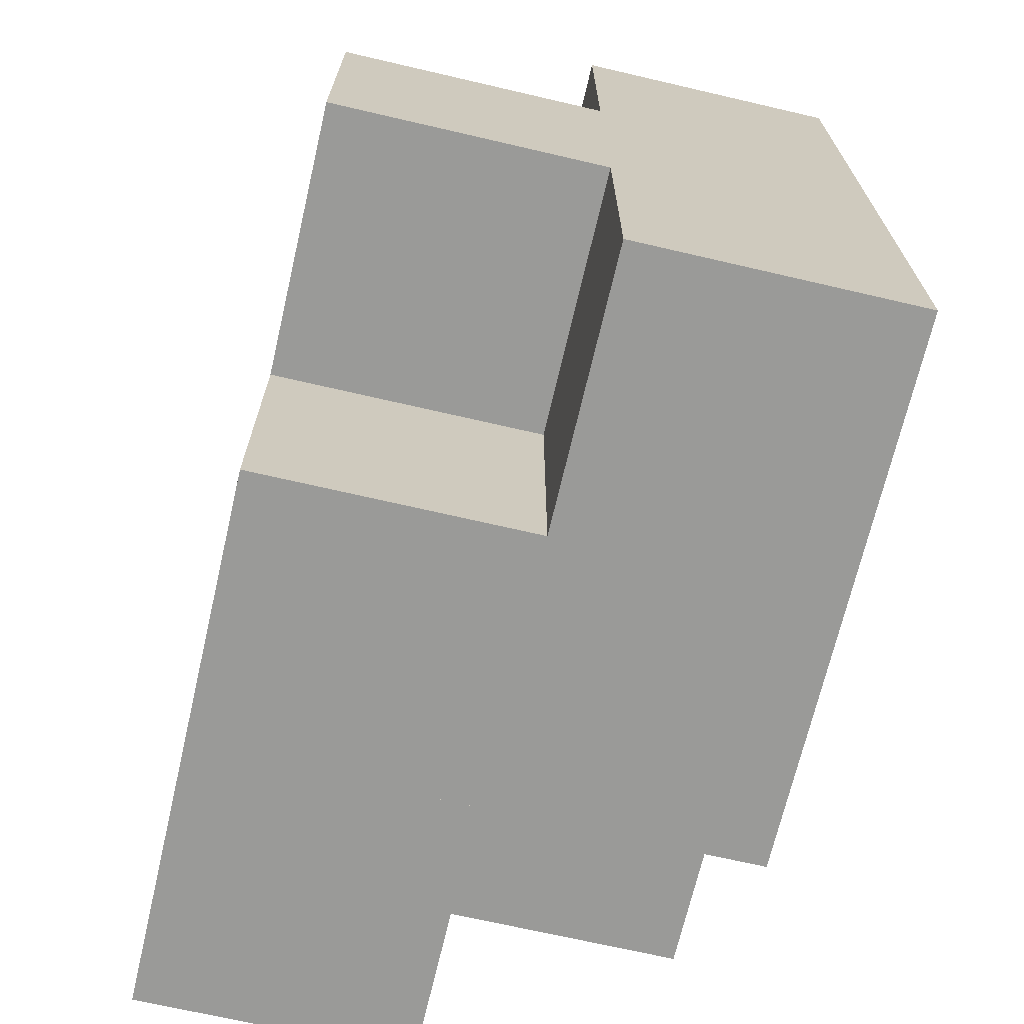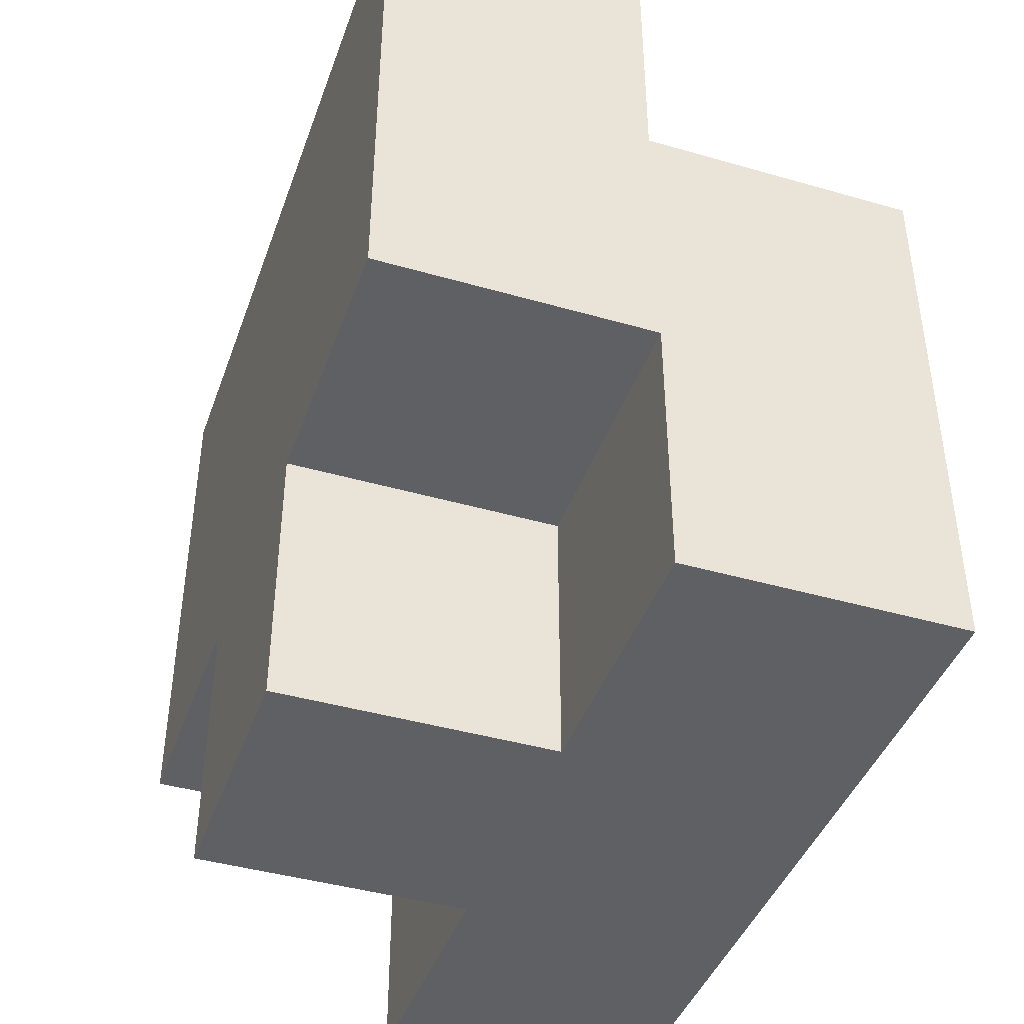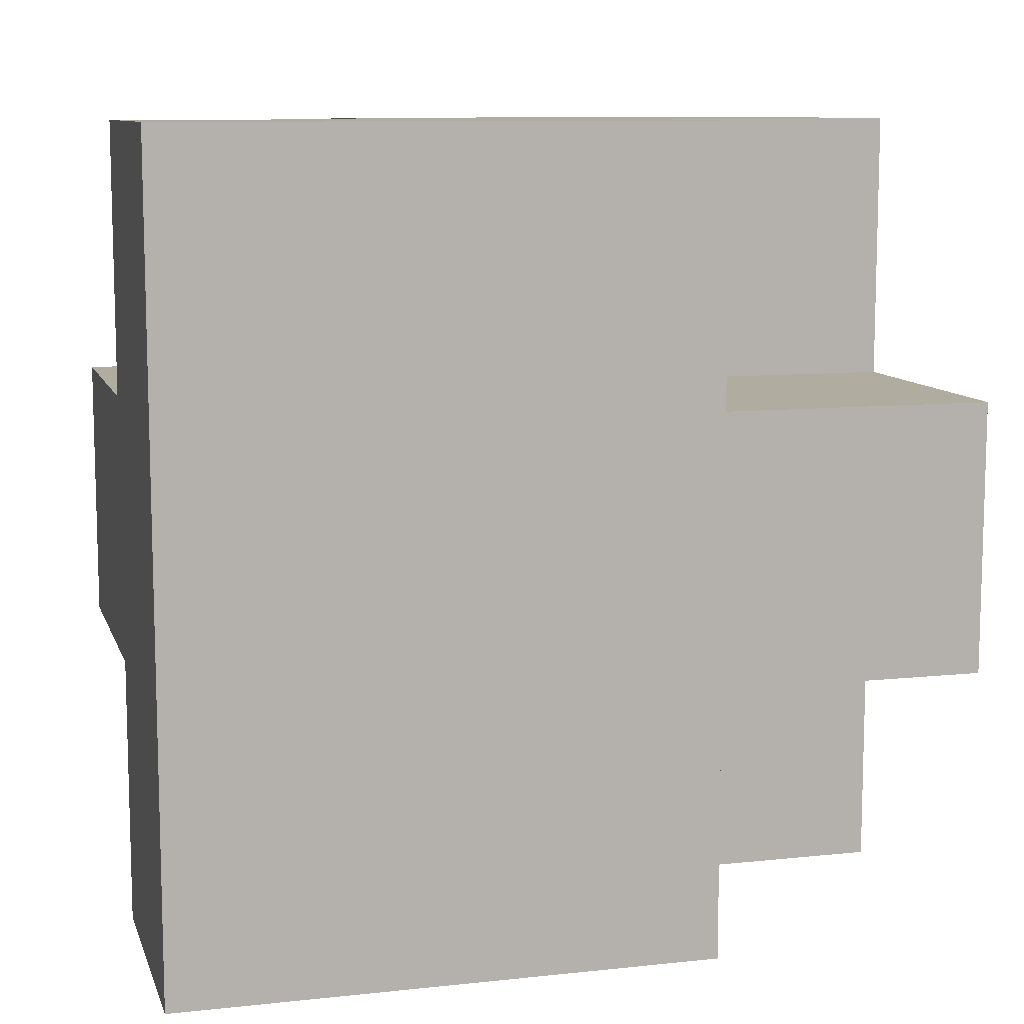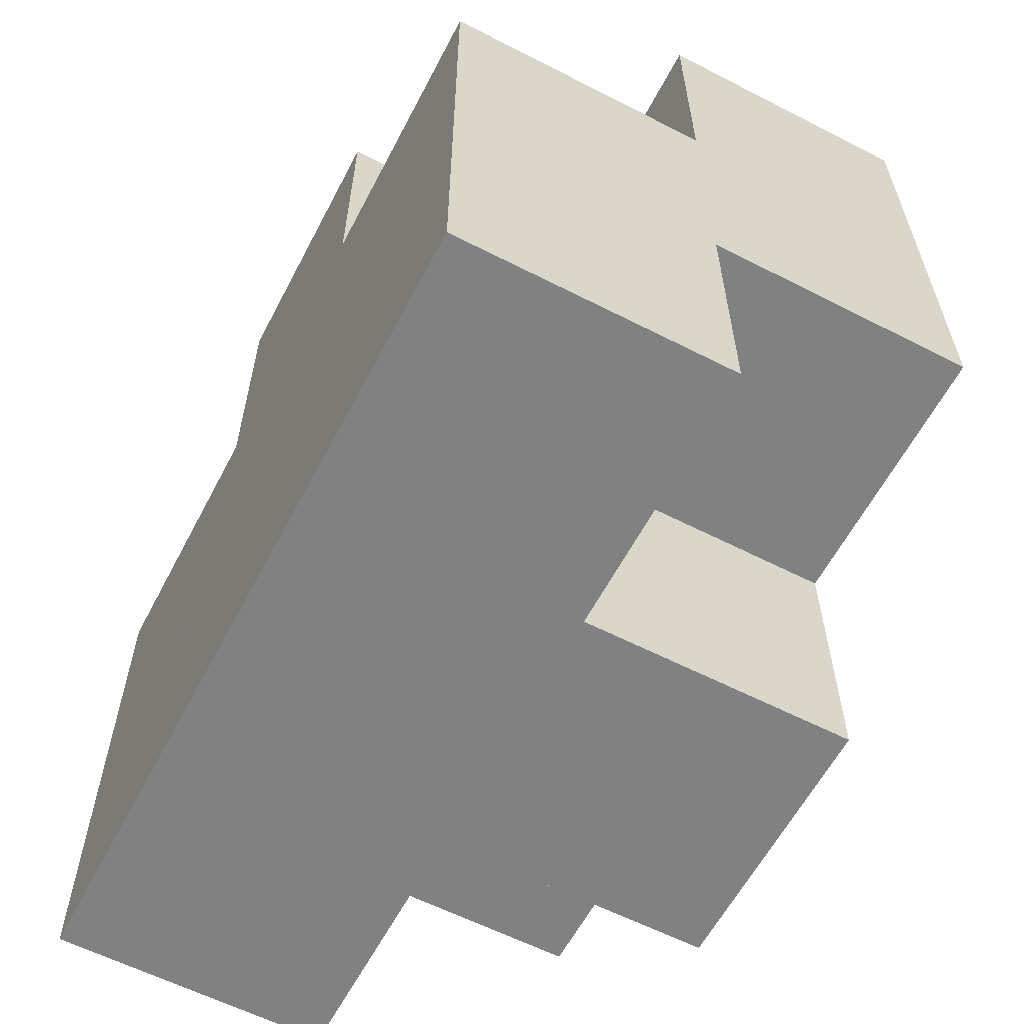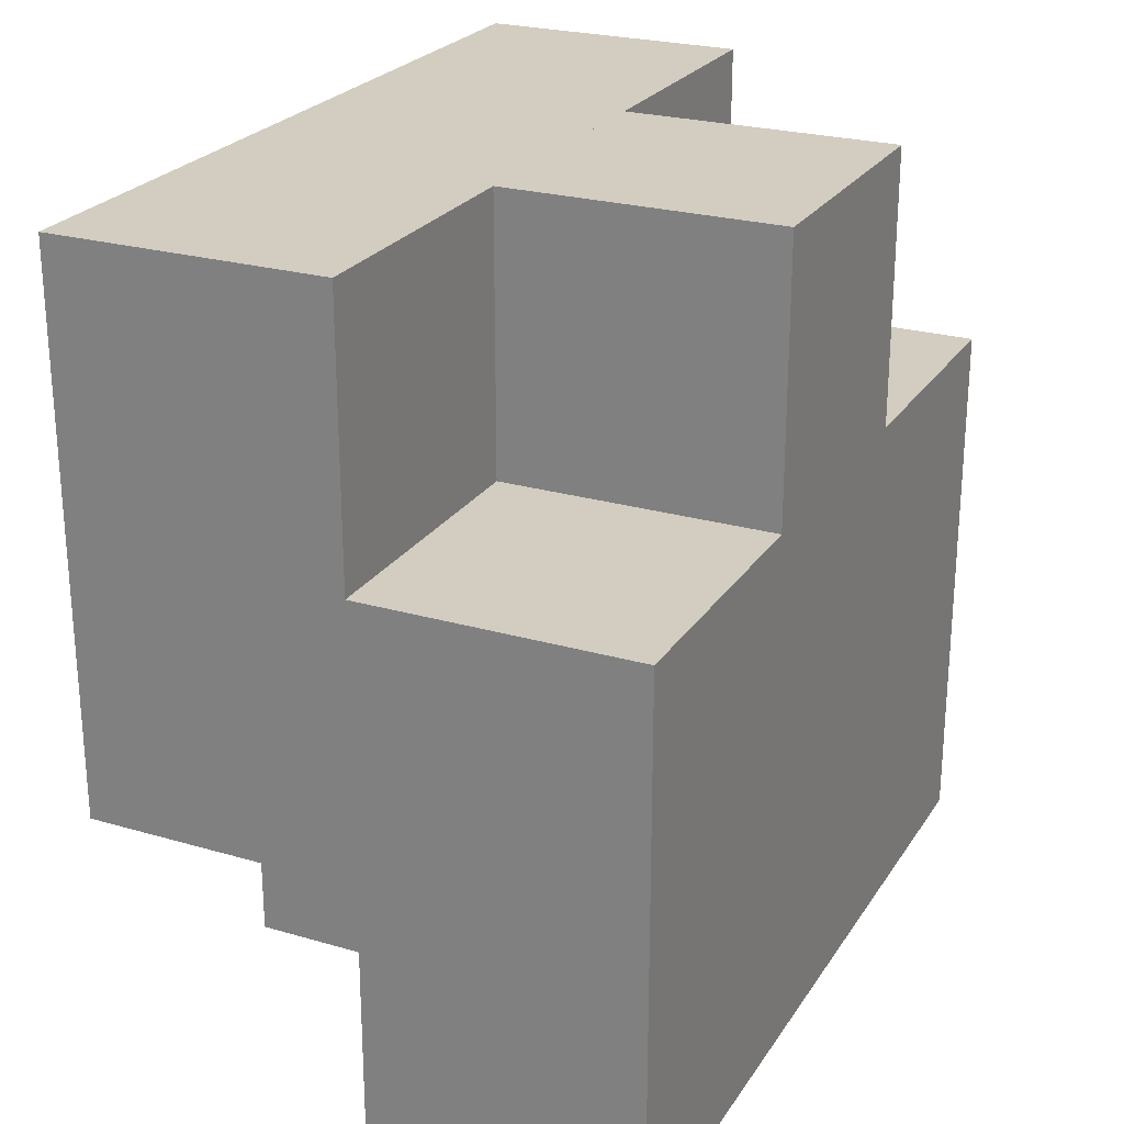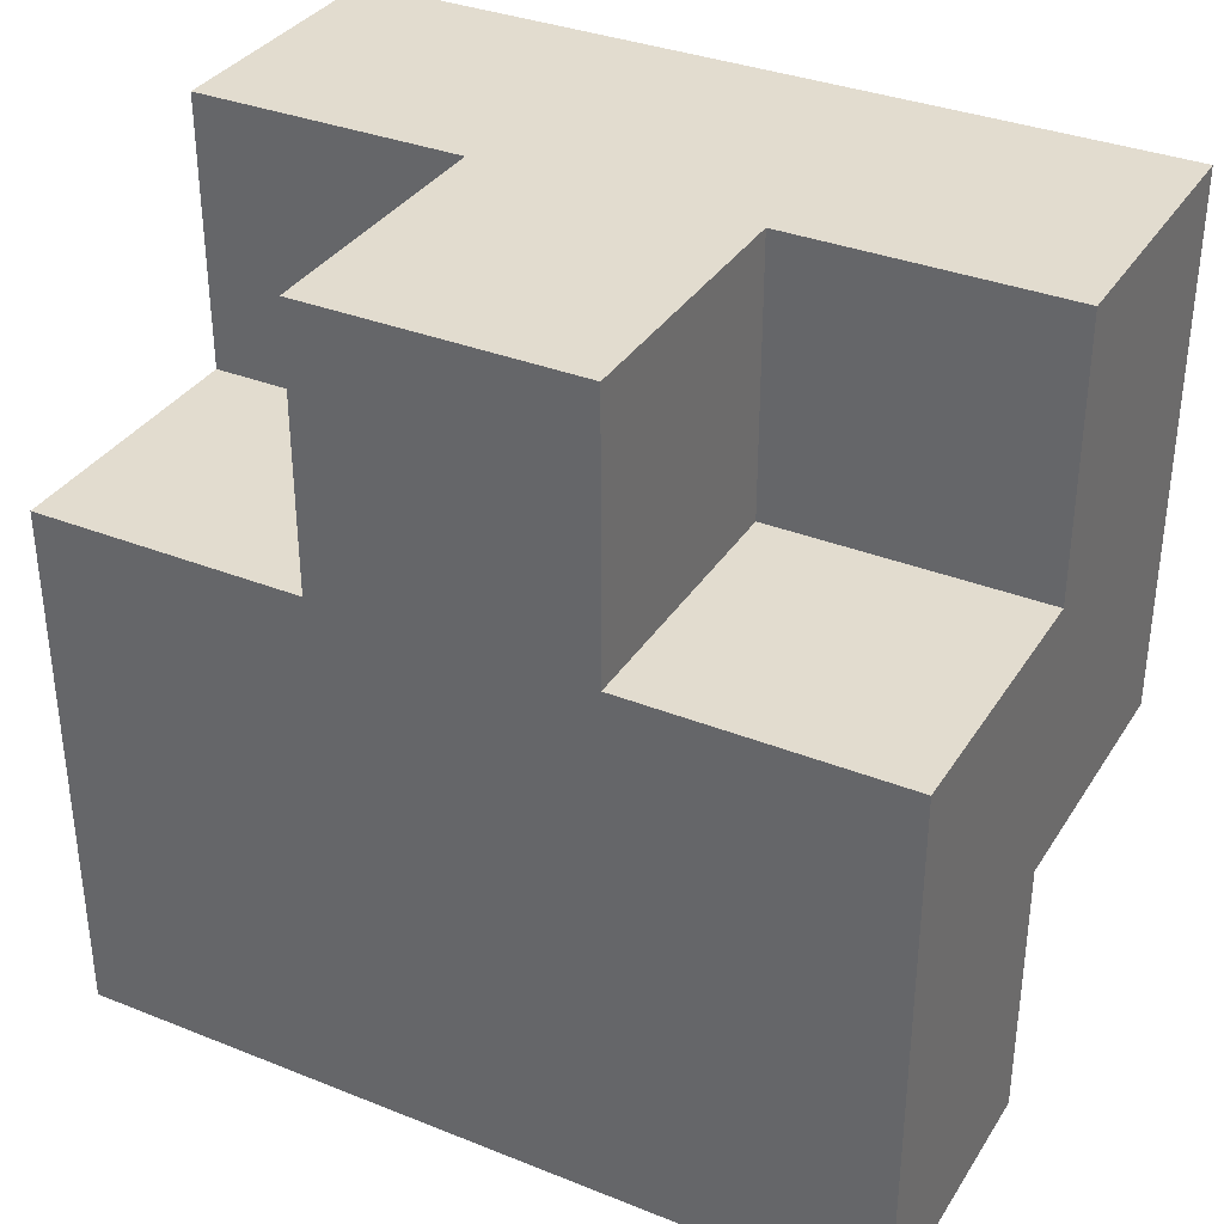
<metadata>
{"format":"obj","ext":"obj","renderer":"f3d","projection":"perspective","resolution":1024,"background":"white","views":[{"elev":-69.2,"azim":-13.1,"up":"+Z"},{"elev":-42.4,"azim":-19.0,"up":"+Y"},{"elev":9.9,"azim":-105.3,"up":"+Z"},{"elev":-60.5,"azim":152.4,"up":"+Y"},{"elev":24.7,"azim":25.4,"up":"+Y"},{"elev":34.6,"azim":118.1,"up":"+Y"}]}
</metadata>
<code>
o leftShoulder
v 1 -1.5 1.5
v 1 -1.5 0.5
v 2 -1.5 1.5
v 0 -1.5 0.5
v 0 -1.5 -0.5
v 2 -1.5 0.5
v 2 -0.5 0.5
v 1 -1.5 -0.5
v 1 -1.5 -1.5
v 2 -1.5 -0.5
v 2 -0.5 -0.5
v 2 -1.5 -1.5
v 2 -0.5 -1.5
v 0 -0.5 1.5
v 0 0.5 1.5
v 0 -0.5 0.5
v 0 0.5 0.5
v 1 0.5 1.5
v 1 -0.5 1.5
v 1 -0.5 0.5
v 2 -0.5 1.5
v 2 0.5 1.5
v 1 -0.5 -0.5
v 1 0.5 0.5
v 1 0.5 -0.5
v 0 -0.5 -0.5
v 0 -0.5 -1.5
v 1 -0.5 -1.5
v 1 0.5 -1.5
v 2 0.5 -0.5
v 2 0.5 -1.5
v 0 1.5 1.5
v 1 1.5 1.5
v 0 1.5 0.5
v 0 0.5 -0.5
v 1 1.5 0.5
v 2 0.5 0.5
v 2 1.5 0.5
v 2 1.5 -0.5
v 0 1.5 -0.5
v 0 0.5 -1.5
v 0 1.5 -1.5
v 1 1.5 -0.5
v 1 1.5 -1.5
f 1 19 20 2
f 2 20 7 6
f 6 7 21 3
f 3 21 19 1
f 2 6 3 1
f 7 20 19 21
f 4 16 26 5
f 5 26 23 8
f 8 23 20 2
f 2 20 16 4
f 5 8 2 4
f 23 26 16 20
f 8 23 11 10
f 10 11 7 6
f 8 10 6 2
f 11 23 20 7
f 8 23 28 9
f 9 28 13 12
f 12 13 11 10
f 9 12 10 8
f 13 28 23 11
f 14 15 17 16
f 16 17 24 20
f 20 24 18 19
f 19 18 15 14
f 16 20 19 14
f 24 17 15 18
f 20 24 37 7
f 7 37 22 21
f 21 22 18 19
f 37 24 18 22
f 16 17 35 26
f 26 35 25 23
f 23 25 24 20
f 25 35 17 24
f 26 35 41 27
f 27 41 29 28
f 28 29 25 23
f 27 28 23 26
f 29 41 35 25
f 28 29 31 13
f 13 31 30 11
f 31 29 25 30
f 15 32 34 17
f 17 34 36 24
f 24 36 33 18
f 18 33 32 15
f 36 34 32 33
f 35 40 42 41
f 41 42 44 29
f 29 44 43 25
f 44 42 40 43
f 23 25 30 11
f 11 30 37 7
f 30 25 24 37
f 17 34 40 35
f 35 40 43 25
f 25 43 36 24
f 43 40 34 36
f 25 43 39 30
f 30 39 38 37
f 37 38 36 24
f 39 43 36 38

</code>
